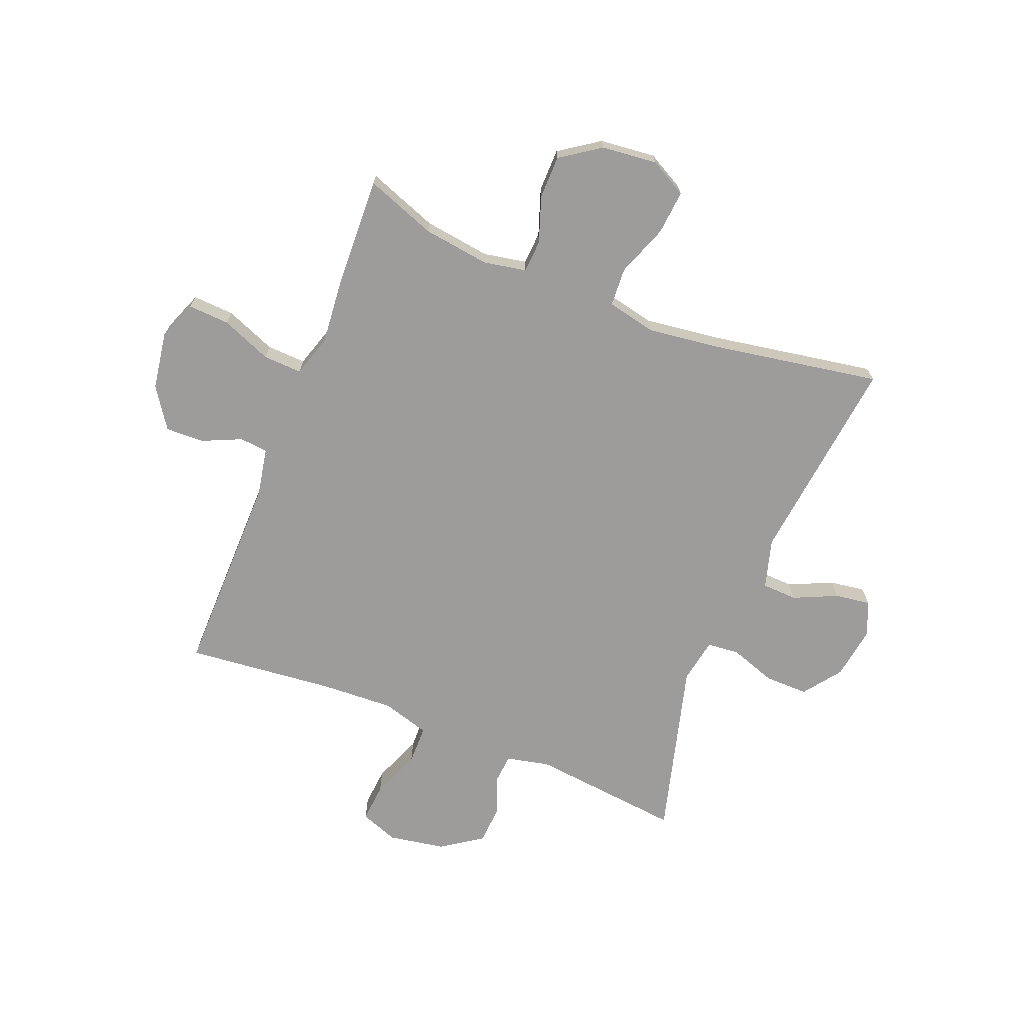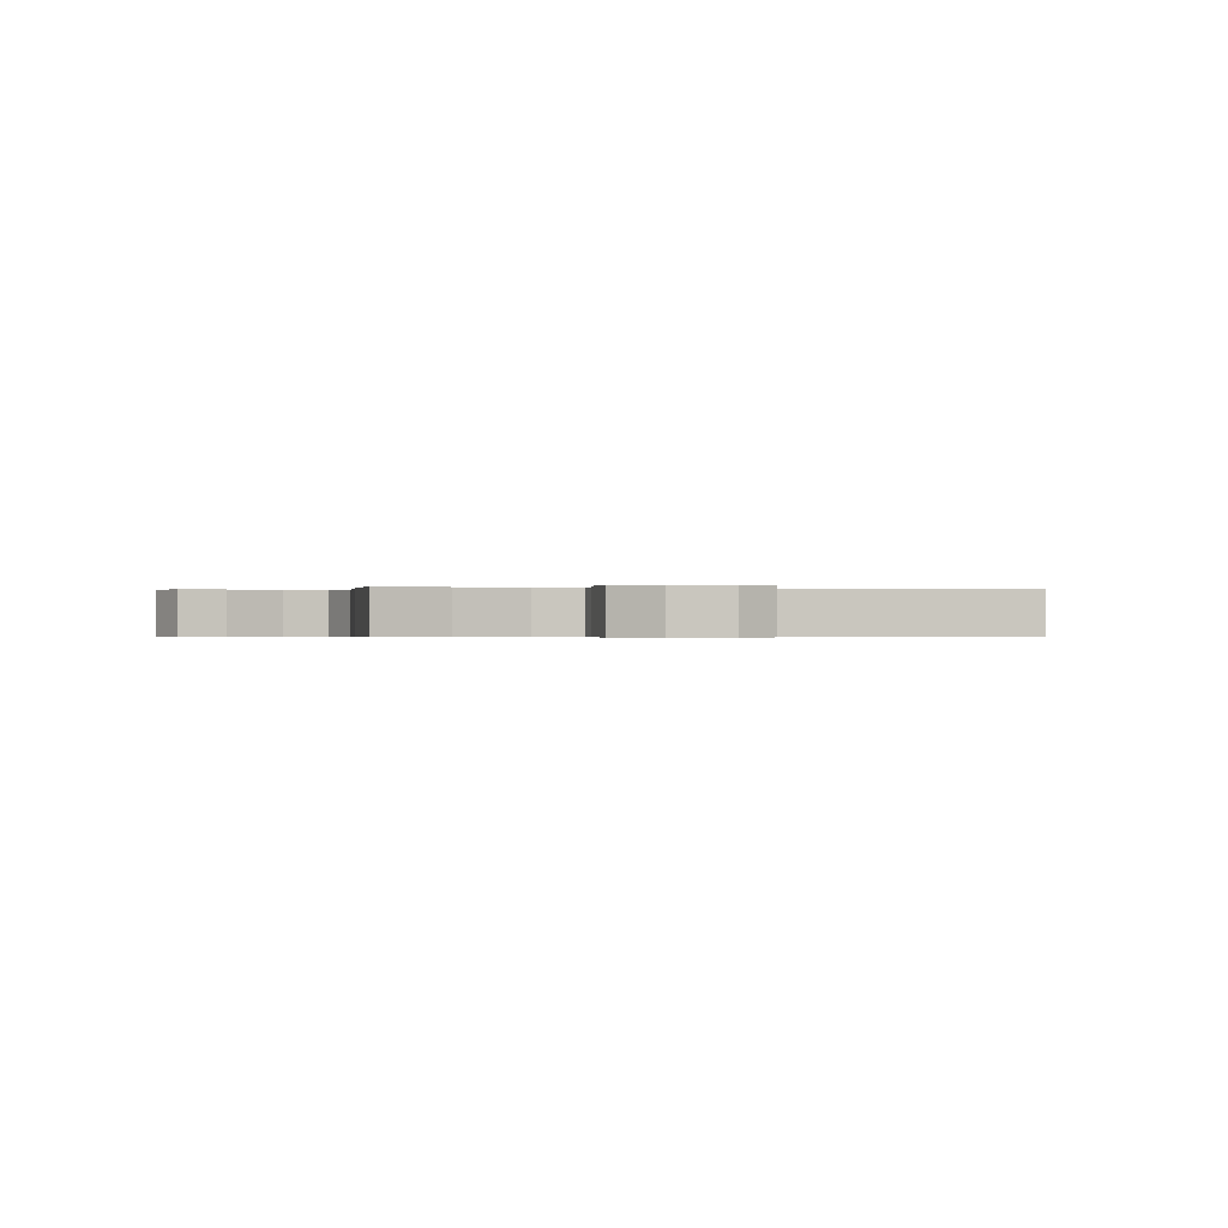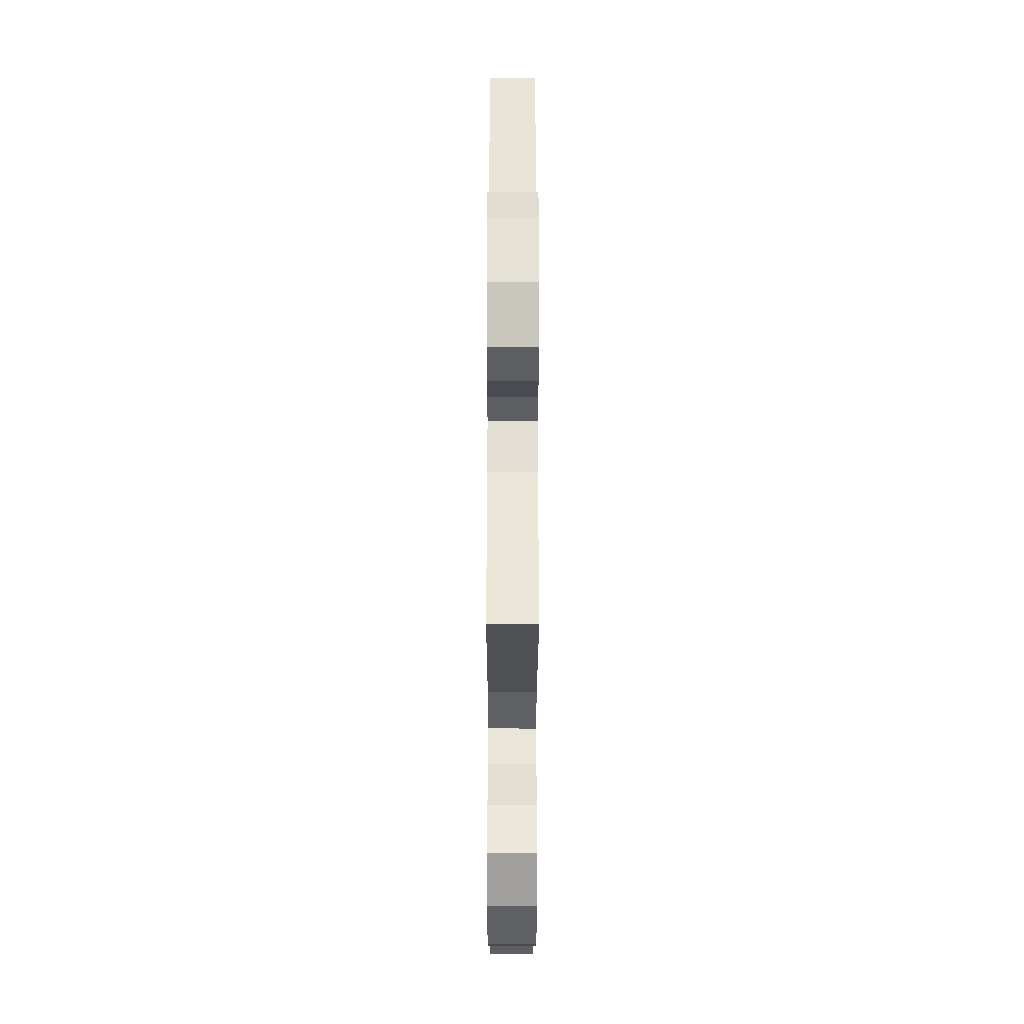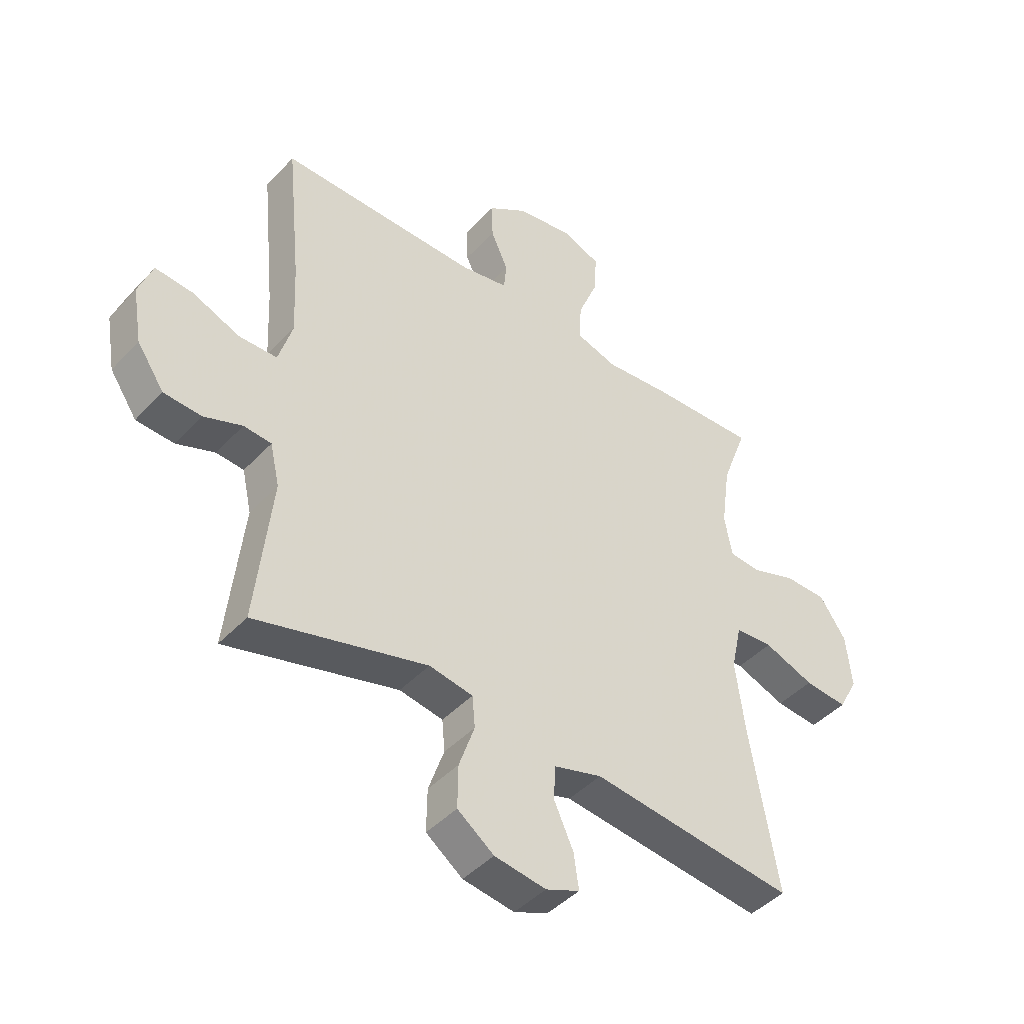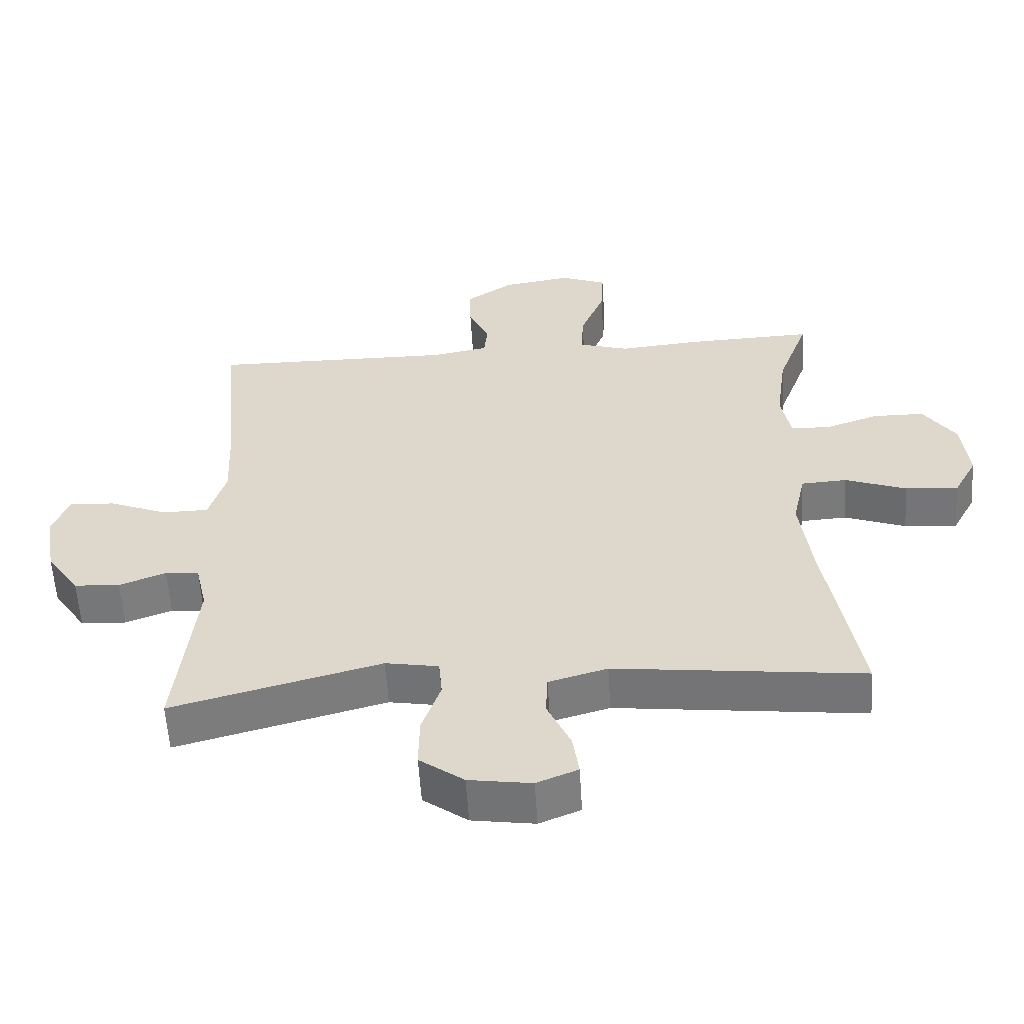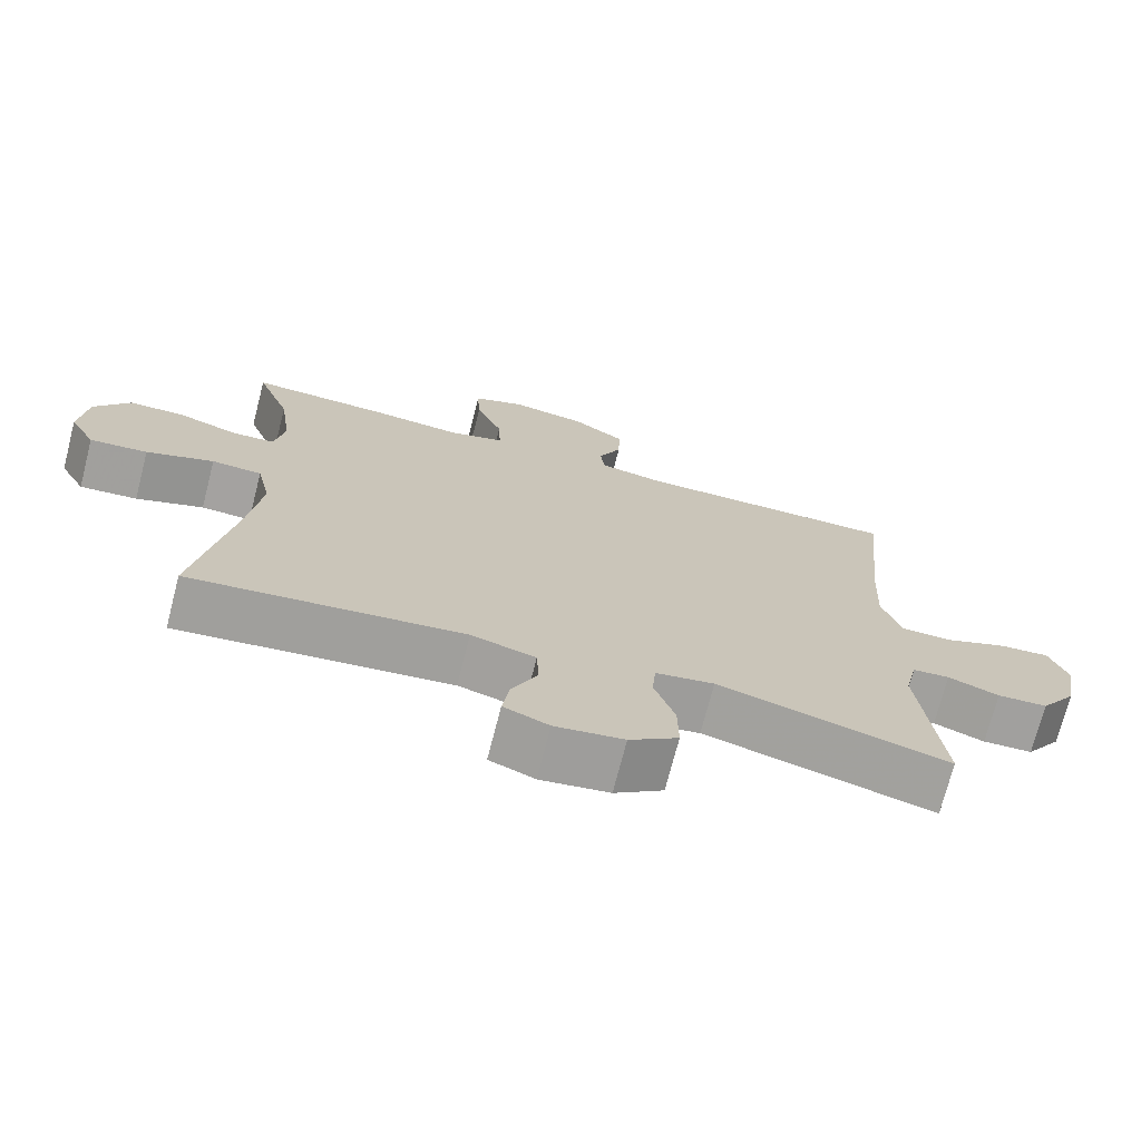
<metadata>
{"format":"obj","ext":"obj","renderer":"f3d","projection":"perspective","resolution":1024,"background":"white","views":[{"elev":-70.2,"azim":68.3,"up":"+Y"},{"elev":-0.3,"azim":76.0,"up":"+Y"},{"elev":-35.2,"azim":-90.1,"up":"+Z"},{"elev":-44.1,"azim":-39.4,"up":"+Z"},{"elev":-57.6,"azim":3.5,"up":"+Z"},{"elev":-72.4,"azim":165.6,"up":"+Z"}]}
</metadata>
<code>
v 0.5 0.07 -0.5
v 0.131 0.07 -0.457
v 0.044 0.07 -0.482
v 0.041 0.07 -0.544
v 0.076 0.07 -0.621
v 0.085 0.07 -0.684
v 0.024 0.07 -0.709
v -0.069 0.07 -0.695
v -0.135 0.07 -0.646
v -0.134 0.07 -0.569
v -0.106 0.07 -0.488
v -0.111 0.07 -0.431
v -0.19 0.07 -0.417
v -0.5 0.07 -0.5
v -0.471 0.07 -0.232
v -0.488 0.07 -0.156
v -0.538 0.07 -0.152
v -0.607 0.07 -0.178
v -0.675 0.07 -0.174
v -0.724 0.07 -0.102
v -0.741 0.07 -0.002
v -0.716 0.07 0.065
v -0.648 0.07 0.059
v -0.562 0.07 0.024
v -0.493 0.07 0.025
v -0.468 0.07 0.109
v -0.474 0.07 0.238
v -0.5 0.07 0.5
v -0.141 0.07 0.496
v -0.055 0.07 0.512
v -0.05 0.07 0.562
v -0.081 0.07 0.631
v -0.083 0.07 0.699
v -0.012 0.07 0.747
v 0.09 0.07 0.763
v 0.159 0.07 0.736
v 0.155 0.07 0.663
v 0.119 0.07 0.574
v 0.116 0.07 0.505
v 0.19 0.07 0.482
v 0.309 0.07 0.493
v 0.5 0.07 0.5
v 0.454 0.07 0.376
v 0.438 0.07 0.259
v 0.452 0.07 0.184
v 0.509 0.07 0.18
v 0.59 0.07 0.208
v 0.666 0.07 0.207
v 0.714 0.07 0.137
v 0.724 0.07 0.039
v 0.689 0.07 -0.026
v 0.611 0.07 -0.019
v 0.52 0.07 0.015
v 0.452 0.07 0.011
v 0.433 0.07 -0.075
v 0.45 0.07 -0.207
v 0.5 0 -0.5
v 0.131 0 -0.457
v 0.044 0 -0.482
v 0.041 0 -0.544
v 0.076 0 -0.621
v 0.085 0 -0.684
v 0.024 0 -0.709
v -0.069 0 -0.695
v -0.135 0 -0.646
v -0.134 0 -0.569
v -0.106 0 -0.488
v -0.111 0 -0.431
v -0.19 0 -0.417
v -0.5 0 -0.5
v -0.471 0 -0.232
v -0.488 0 -0.156
v -0.538 0 -0.152
v -0.607 0 -0.178
v -0.675 0 -0.174
v -0.724 0 -0.102
v -0.741 0 -0.002
v -0.716 0 0.065
v -0.648 0 0.059
v -0.562 0 0.024
v -0.493 0 0.025
v -0.468 0 0.109
v -0.474 0 0.238
v -0.5 0 0.5
v -0.141 0 0.496
v -0.055 0 0.512
v -0.05 0 0.562
v -0.081 0 0.631
v -0.083 0 0.699
v -0.012 0 0.747
v 0.09 0 0.763
v 0.159 0 0.736
v 0.155 0 0.663
v 0.119 0 0.574
v 0.116 0 0.505
v 0.19 0 0.482
v 0.309 0 0.493
v 0.5 0 0.5
v 0.454 0 0.376
v 0.438 0 0.259
v 0.452 0 0.184
v 0.509 0 0.18
v 0.59 0 0.208
v 0.666 0 0.207
v 0.714 0 0.137
v 0.724 0 0.039
v 0.689 0 -0.026
v 0.611 0 -0.019
v 0.52 0 0.015
v 0.452 0 0.011
v 0.433 0 -0.075
v 0.45 0 -0.207
f 51 52 53
f 50 51 53
f 49 50 53
f 48 49 53
f 47 48 53
f 46 47 53
f 45 46 53 54
f 44 45 54 55
f 40 41 42 43
f 39 40 43 44
f 36 37 38
f 35 36 38
f 34 35 38
f 33 34 38
f 32 33 38
f 31 32 38
f 30 31 38 39
f 39 44 55
f 30 39 55
f 29 30 55
f 22 23 24
f 21 22 24
f 20 21 24
f 19 20 24
f 18 19 24
f 17 18 24
f 16 17 24 25
f 15 16 25 26
f 13 14 15
f 12 13 15 26
f 9 10 11
f 8 9 11
f 7 8 11
f 6 7 11
f 5 6 11
f 4 5 11
f 3 4 11 12
f 12 26 27
f 3 12 27
f 2 3 27
f 29 55 56
f 28 29 56
f 27 28 56
f 2 27 56
f 1 2 56
f 109 108 107
f 109 107 106
f 109 106 105
f 109 105 104
f 109 104 103
f 109 103 102
f 110 109 102 101
f 111 110 101 100
f 99 98 97 96
f 100 99 96 95
f 94 93 92
f 94 92 91
f 94 91 90
f 94 90 89
f 94 89 88
f 94 88 87
f 95 94 87 86
f 111 100 95
f 111 95 86
f 111 86 85
f 80 79 78
f 80 78 77
f 80 77 76
f 80 76 75
f 80 75 74
f 80 74 73
f 81 80 73 72
f 82 81 72 71
f 71 70 69
f 82 71 69 68
f 67 66 65
f 67 65 64
f 67 64 63
f 67 63 62
f 67 62 61
f 67 61 60
f 68 67 60 59
f 83 82 68
f 83 68 59
f 83 59 58
f 112 111 85
f 112 85 84
f 112 84 83
f 112 83 58
f 112 58 57
f 1 57 58 2
f 2 58 59 3
f 3 59 60 4
f 4 60 61 5
f 5 61 62 6
f 6 62 63 7
f 7 63 64 8
f 8 64 65 9
f 9 65 66 10
f 10 66 67 11
f 11 67 68 12
f 12 68 69 13
f 13 69 70 14
f 14 70 71 15
f 15 71 72 16
f 16 72 73 17
f 17 73 74 18
f 18 74 75 19
f 19 75 76 20
f 20 76 77 21
f 21 77 78 22
f 22 78 79 23
f 23 79 80 24
f 24 80 81 25
f 25 81 82 26
f 26 82 83 27
f 27 83 84 28
f 28 84 85 29
f 29 85 86 30
f 30 86 87 31
f 31 87 88 32
f 32 88 89 33
f 33 89 90 34
f 34 90 91 35
f 35 91 92 36
f 36 92 93 37
f 37 93 94 38
f 38 94 95 39
f 39 95 96 40
f 40 96 97 41
f 41 97 98 42
f 42 98 99 43
f 43 99 100 44
f 44 100 101 45
f 45 101 102 46
f 46 102 103 47
f 47 103 104 48
f 48 104 105 49
f 49 105 106 50
f 50 106 107 51
f 51 107 108 52
f 52 108 109 53
f 53 109 110 54
f 54 110 111 55
f 55 111 112 56
f 56 112 57 1

</code>
